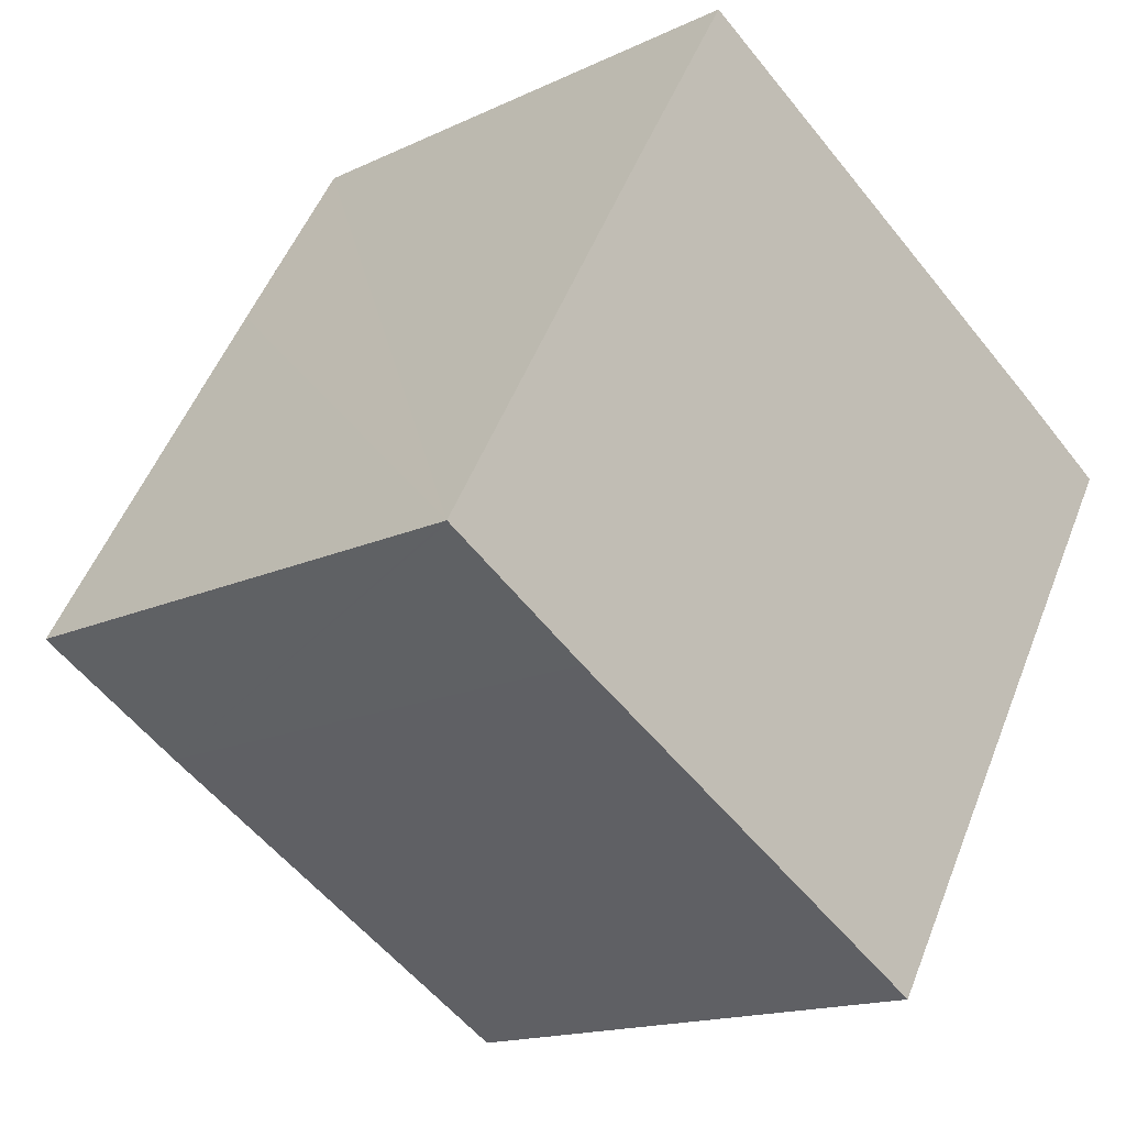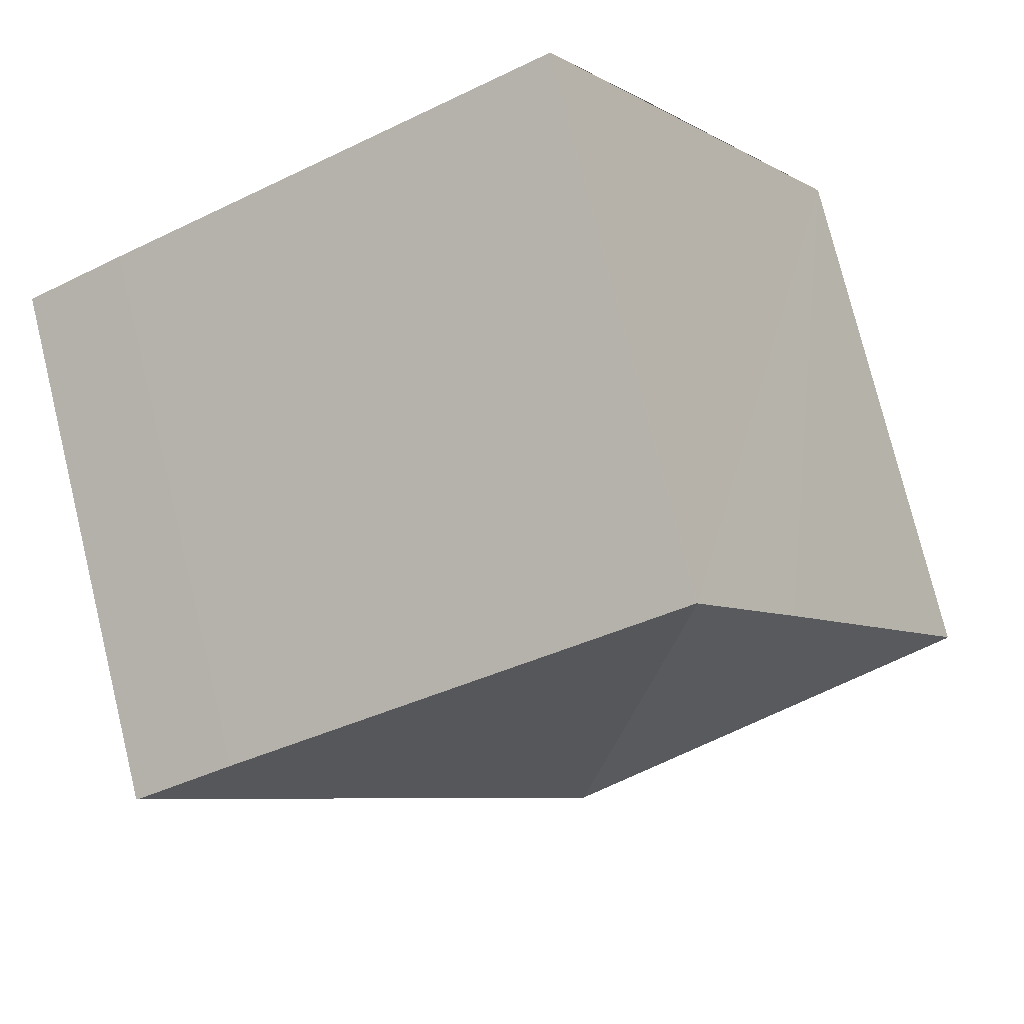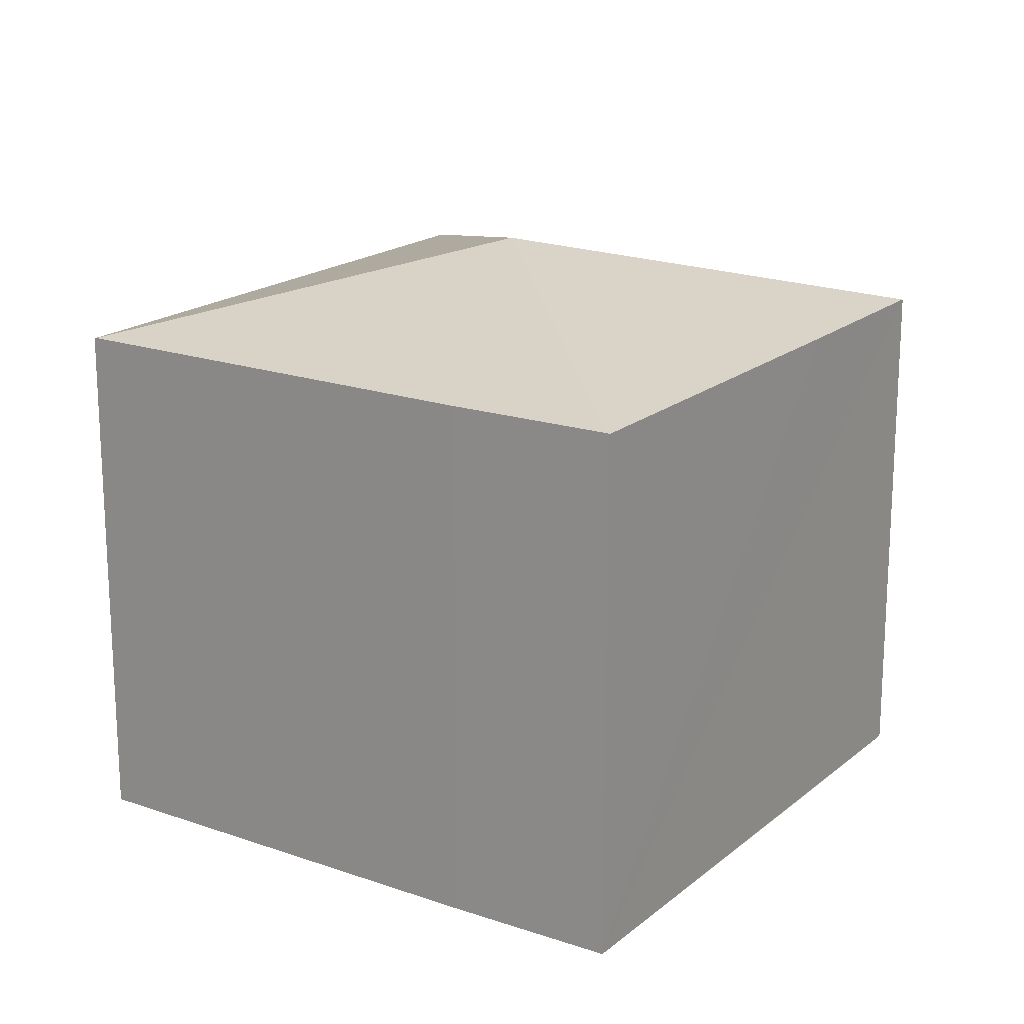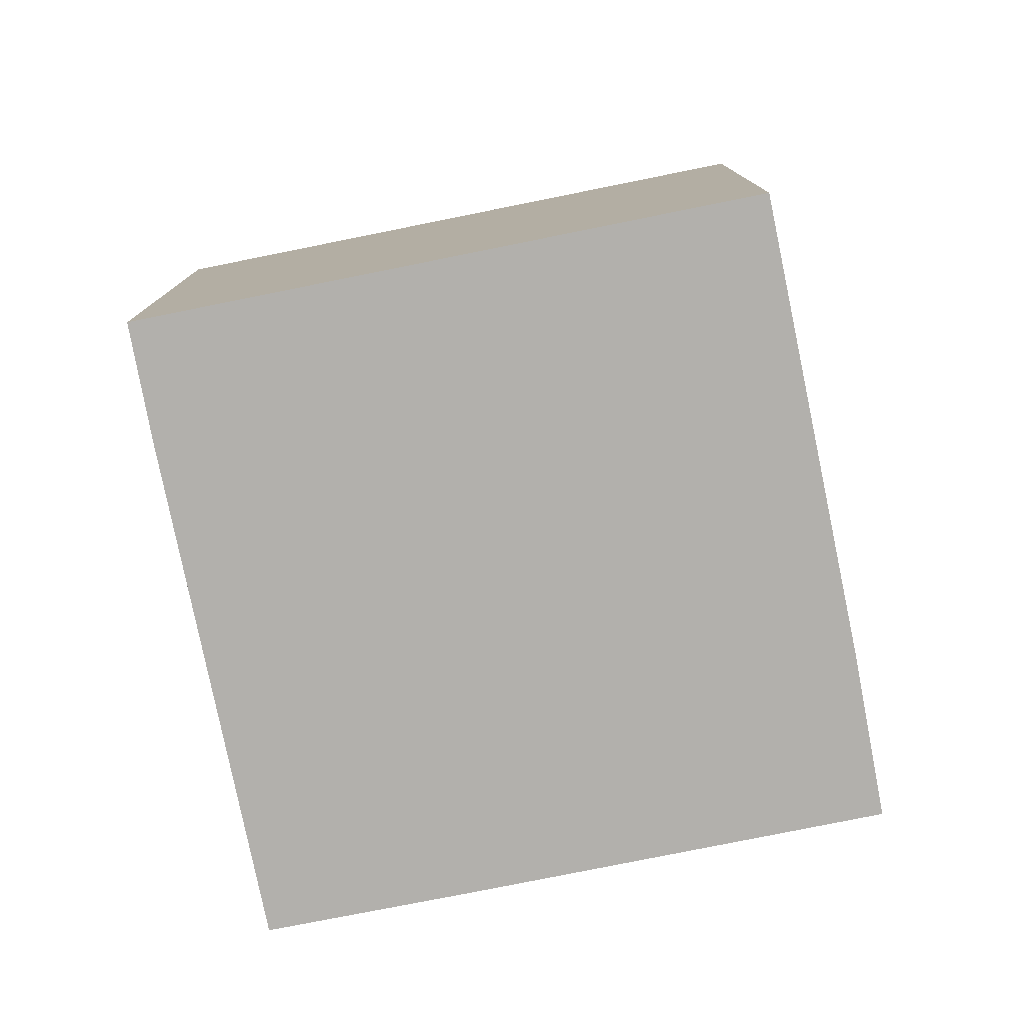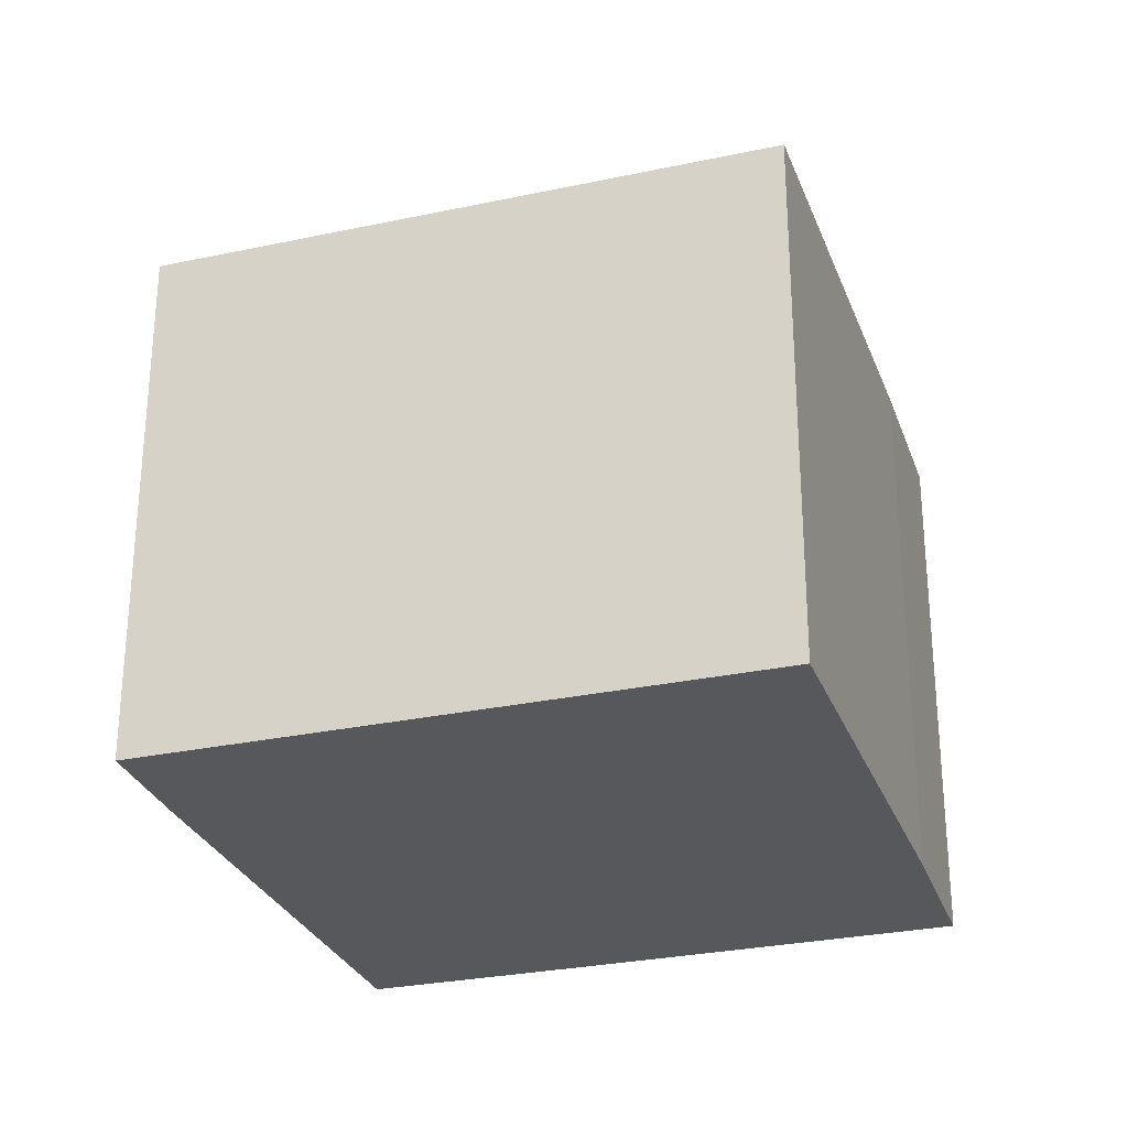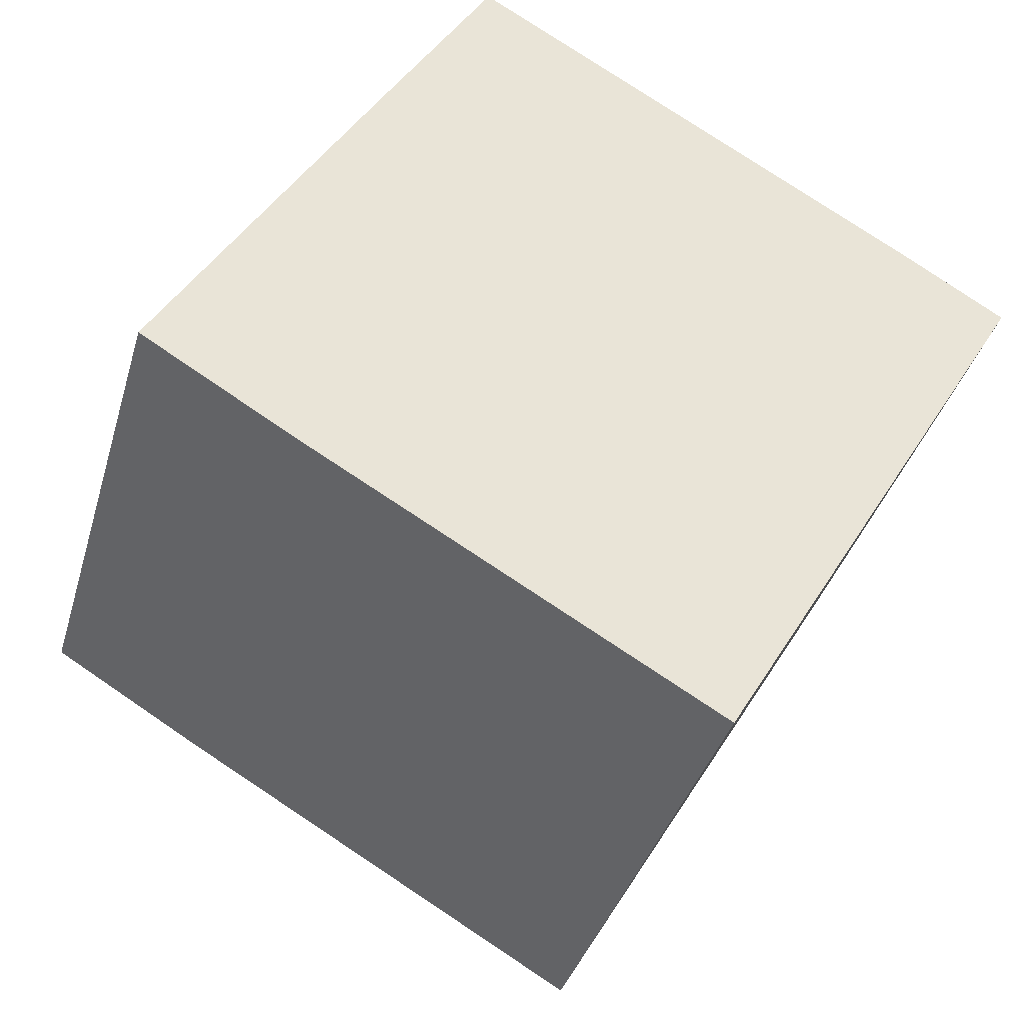
<metadata>
{"format":"obj","ext":"obj","renderer":"f3d","projection":"perspective","resolution":1024,"background":"white","views":[{"elev":-15.5,"azim":-44.8,"up":"+Z"},{"elev":76.1,"azim":166.3,"up":"+Z"},{"elev":18.5,"azim":-115.9,"up":"+Y"},{"elev":-78.7,"azim":131.9,"up":"+Y"},{"elev":-28.6,"azim":138.4,"up":"+Y"},{"elev":-37.1,"azim":-15.5,"up":"+Z"}]}
</metadata>
<code>
v  12.65 8.788 4.699
v  7.161 10.26 1.838
v  5.317 8.788 8.991
v  14.3 8.798 3.693
v  5.309 8.792 8.978
v  9.041 8.787 -5.291
v  14.33 8.789 3.676
v  9.004 8.799 -5.27
v  2.433 8.788 -1.469
v  0.027 8.799 -0.016
v  0 8.79 5.382e-16
v  3.536 8.788 6.004
v  0 0 0
v  5.309 -5.497e-16 8.978
v  3.536 -3.676e-16 6.004
v  5.317 -5.505e-16 8.991
v  12.65 -2.877e-16 4.699
v  14.3 -2.261e-16 3.693
v  14.33 -2.251e-16 3.676
v  9.041 3.24e-16 -5.291
v  0.027 9.797e-19 -0.016
v  2.433 8.995e-17 -1.469
v  9.004 3.227e-16 -5.27
g defaultobject
f 1 2 3
f 2 1 4
f 2 5 3
f 6 4 7
f 4 6 2
f 2 6 8
f 9 2 8
f 2 9 10
f 11 2 10
f 2 11 12
f 2 12 5
f 13 12 11
f 12 13 5
f 5 13 14
f 14 13 15
f 14 3 5
f 3 14 16
f 16 1 3
f 1 16 17
f 1 18 4
f 18 1 17
f 18 7 4
f 7 18 19
f 19 6 7
f 6 19 20
f 10 13 11
f 13 10 9
f 13 9 21
f 21 9 22
f 6 9 8
f 9 6 20
f 9 20 22
f 22 20 23
f 18 20 19
f 20 18 17
f 20 17 16
f 20 16 23
f 23 16 22
f 22 16 15
f 22 15 21
f 21 15 13

</code>
